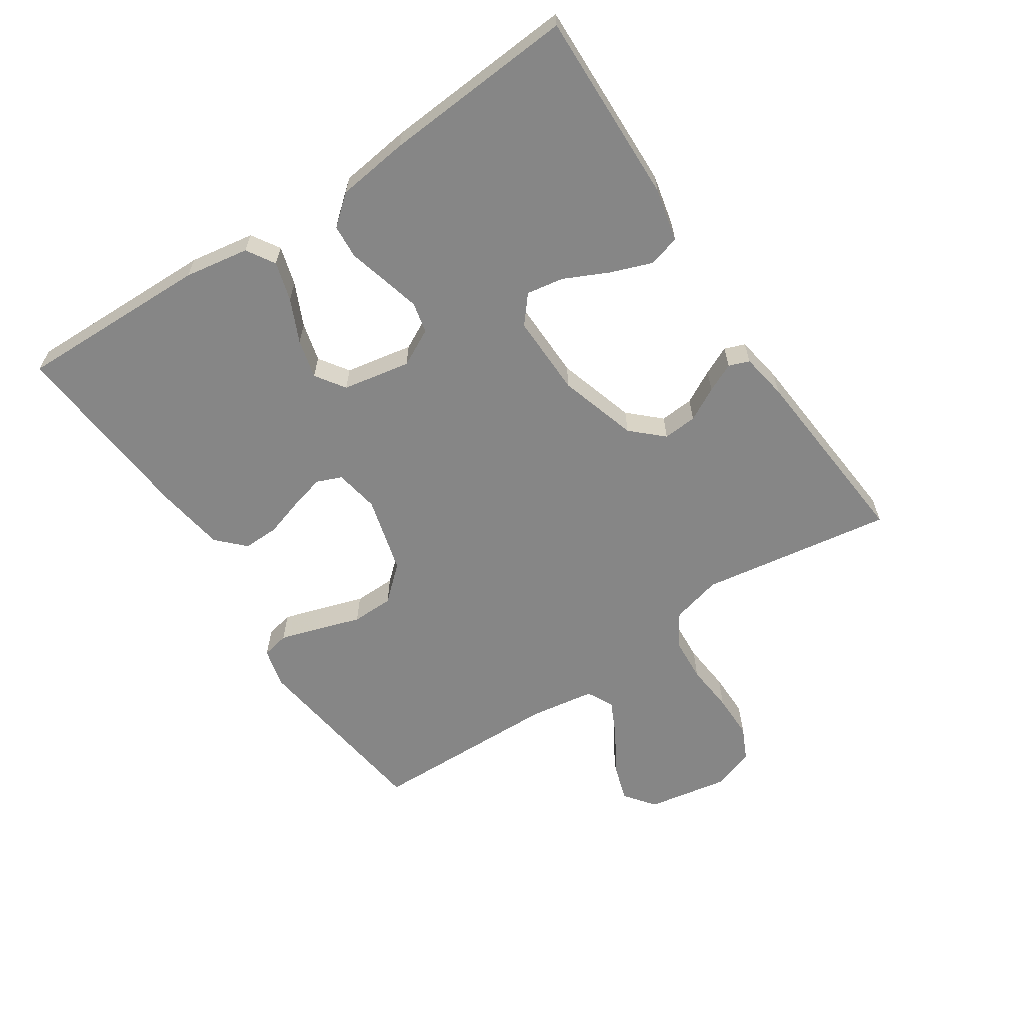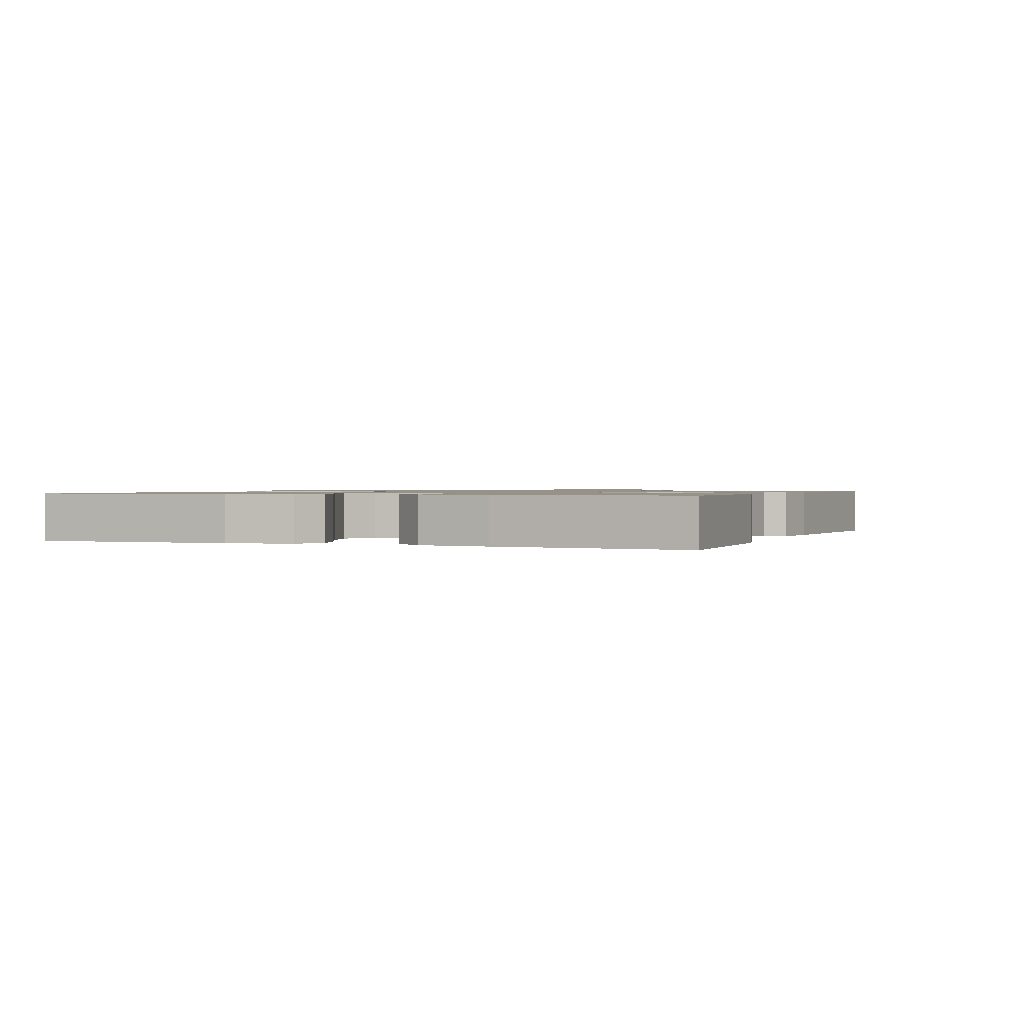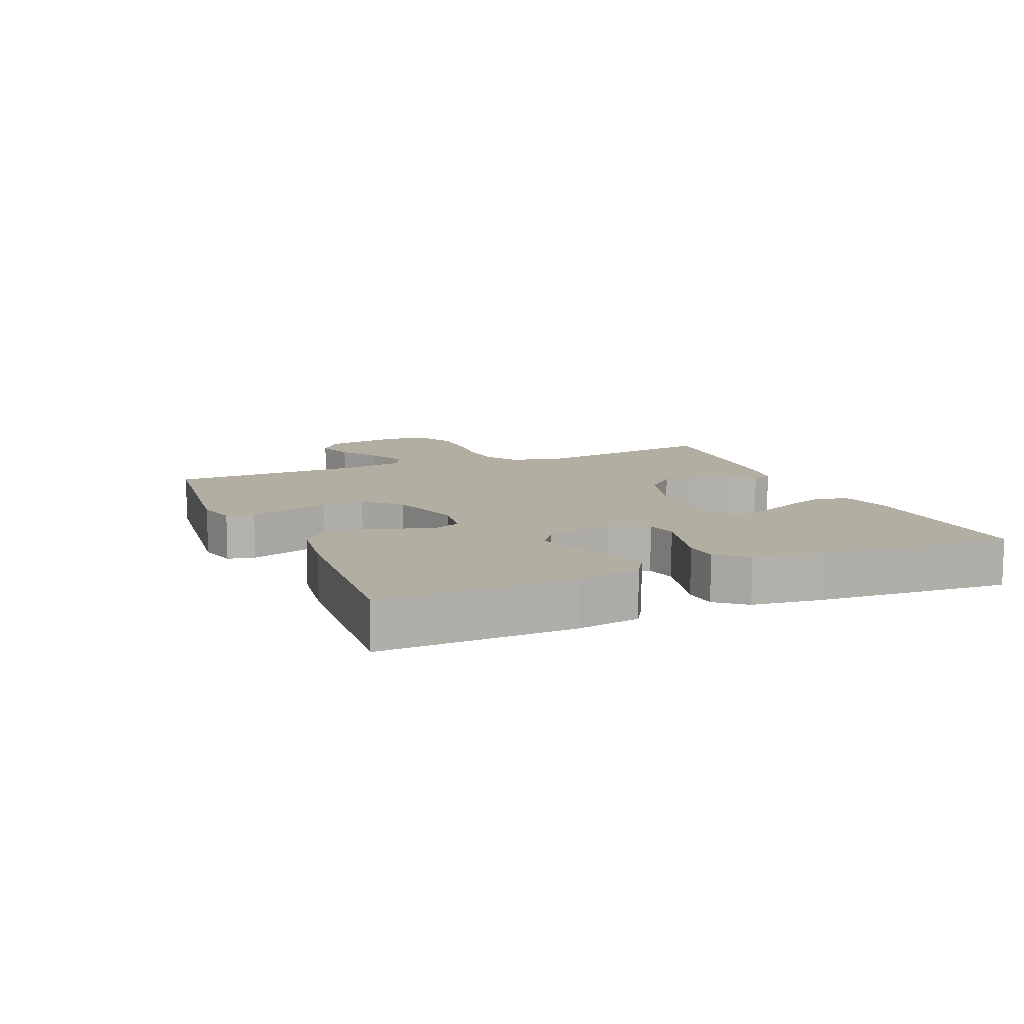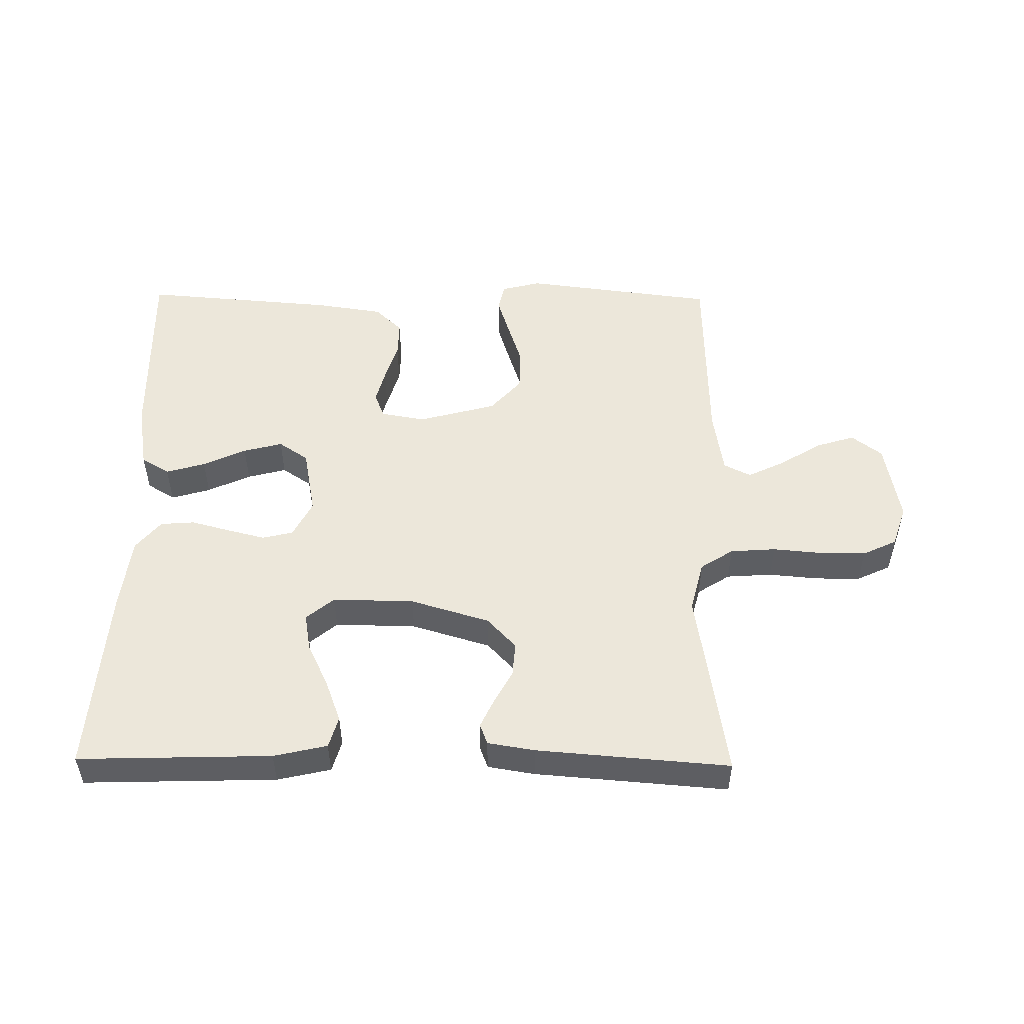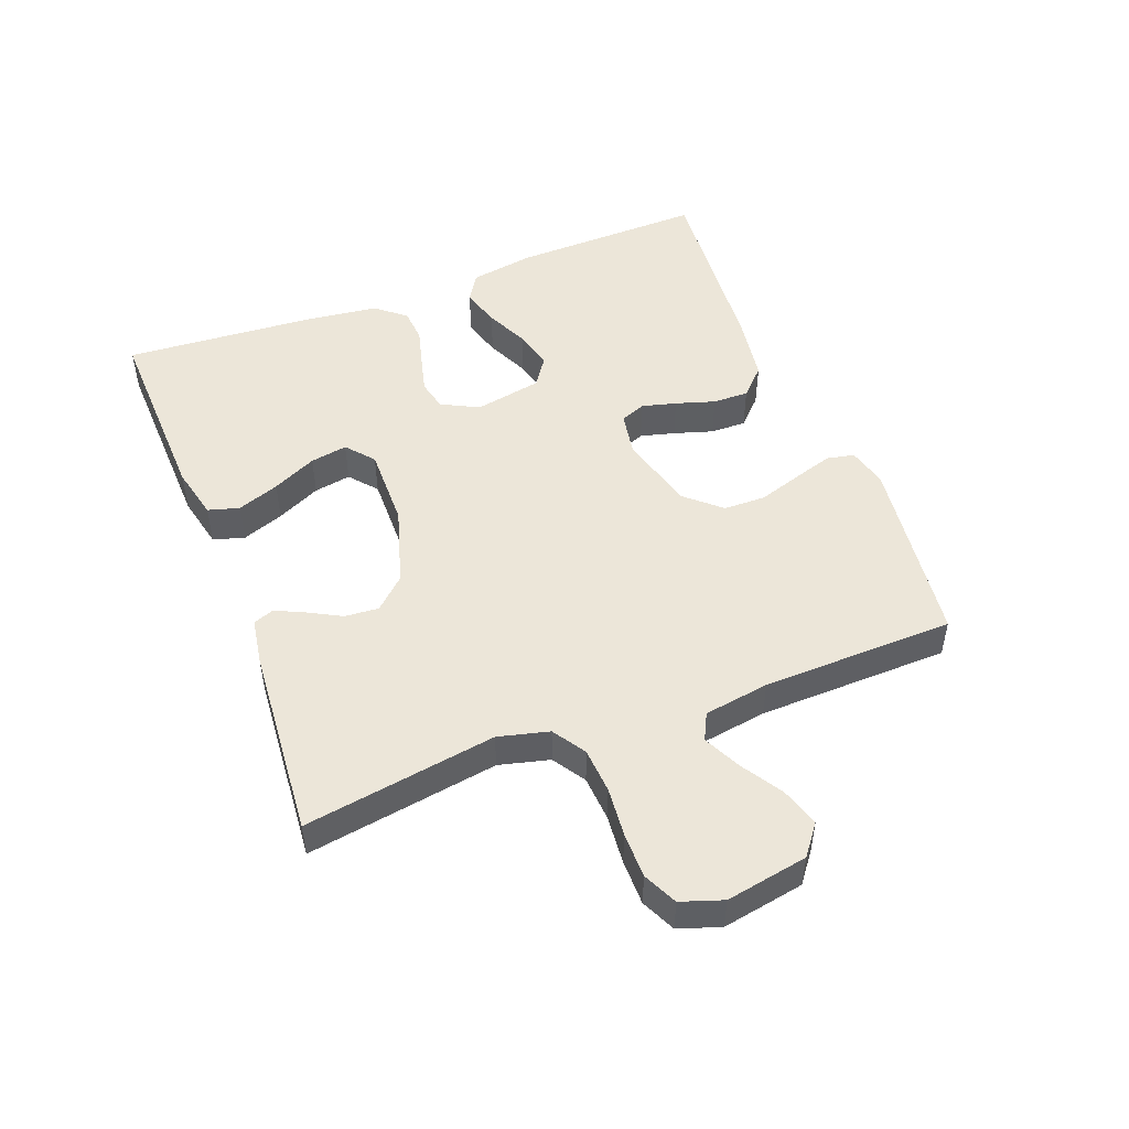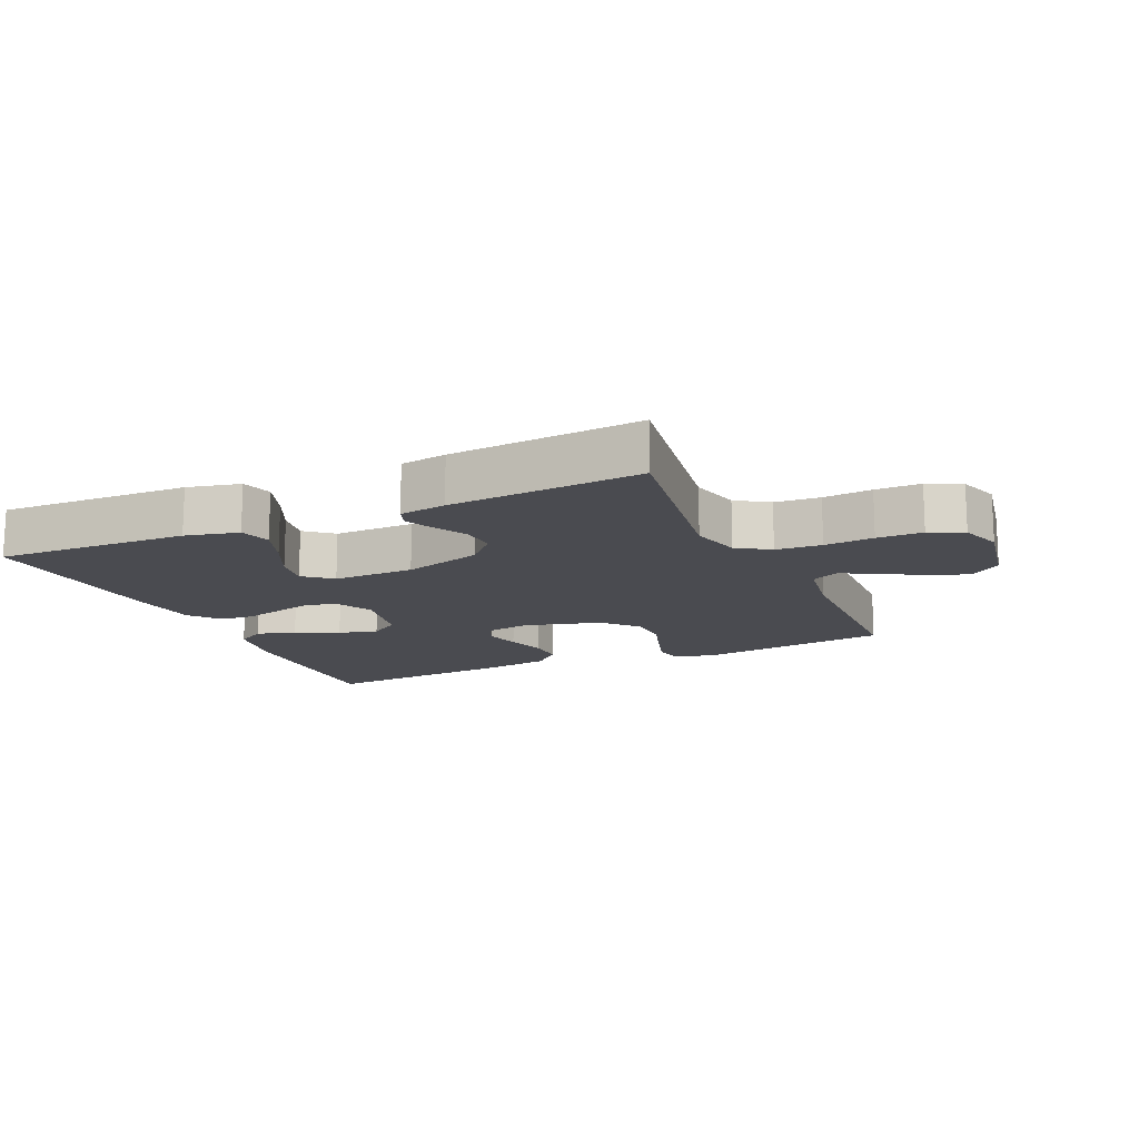
<metadata>
{"format":"obj","ext":"obj","renderer":"f3d","projection":"perspective","resolution":1024,"background":"white","views":[{"elev":-62.0,"azim":123.7,"up":"+Y"},{"elev":1.0,"azim":111.6,"up":"+Y"},{"elev":10.7,"azim":66.9,"up":"+Y"},{"elev":51.2,"azim":-179.3,"up":"+Y"},{"elev":49.5,"azim":-111.0,"up":"+Y"},{"elev":-14.6,"azim":-156.0,"up":"+Y"}]}
</metadata>
<code>
v -0.5 0.07 0.5
v -0.2 0.07 0.538
v -0.138 0.07 0.522
v -0.129 0.07 0.479
v -0.148 0.07 0.418
v -0.17 0.07 0.35
v -0.169 0.07 0.284
v -0.121 0.07 0.23
v 0 0.07 0.197
v 0.069 0.07 0.209
v 0.085 0.07 0.248
v 0.071 0.07 0.302
v 0.052 0.07 0.363
v 0.051 0.07 0.419
v 0.093 0.07 0.46
v 0.2 0.07 0.476
v 0.5 0.07 0.5
v 0.493 0.07 0.2
v 0.476 0.07 0.099
v 0.432 0.07 0.072
v 0.371 0.07 0.09
v 0.304 0.07 0.121
v 0.243 0.07 0.137
v 0.197 0.07 0.106
v 0.177 0.07 0
v 0.207 0.07 -0.058
v 0.255 0.07 -0.069
v 0.314 0.07 -0.054
v 0.374 0.07 -0.038
v 0.427 0.07 -0.042
v 0.465 0.07 -0.088
v 0.479 0.07 -0.2
v 0.5 0.07 -0.5
v 0.2 0.07 -0.491
v 0.117 0.07 -0.472
v 0.103 0.07 -0.423
v 0.127 0.07 -0.358
v 0.16 0.07 -0.289
v 0.17 0.07 -0.231
v 0.127 0.07 -0.195
v 0 0.07 -0.197
v -0.123 0.07 -0.234
v -0.168 0.07 -0.282
v -0.164 0.07 -0.335
v -0.136 0.07 -0.387
v -0.115 0.07 -0.432
v -0.127 0.07 -0.464
v -0.2 0.07 -0.476
v -0.5 0.07 -0.5
v -0.453 0.07 -0.2
v -0.473 0.07 -0.121
v -0.524 0.07 -0.088
v -0.595 0.07 -0.083
v -0.672 0.07 -0.09
v -0.743 0.07 -0.09
v -0.796 0.07 -0.065
v -0.818 0.07 0
v -0.795 0.07 0.128
v -0.748 0.07 0.164
v -0.687 0.07 0.145
v -0.623 0.07 0.105
v -0.565 0.07 0.077
v -0.523 0.07 0.098
v -0.507 0.07 0.2
v -0.5 0 0.5
v -0.2 0 0.538
v -0.138 0 0.522
v -0.129 0 0.479
v -0.148 0 0.418
v -0.17 0 0.35
v -0.169 0 0.284
v -0.121 0 0.23
v 0 0 0.197
v 0.069 0 0.209
v 0.085 0 0.248
v 0.071 0 0.302
v 0.052 0 0.363
v 0.051 0 0.419
v 0.093 0 0.46
v 0.2 0 0.476
v 0.5 0 0.5
v 0.493 0 0.2
v 0.476 0 0.099
v 0.432 0 0.072
v 0.371 0 0.09
v 0.304 0 0.121
v 0.243 0 0.137
v 0.197 0 0.106
v 0.177 0 0
v 0.207 0 -0.058
v 0.255 0 -0.069
v 0.314 0 -0.054
v 0.374 0 -0.038
v 0.427 0 -0.042
v 0.465 0 -0.088
v 0.479 0 -0.2
v 0.5 0 -0.5
v 0.2 0 -0.491
v 0.117 0 -0.472
v 0.103 0 -0.423
v 0.127 0 -0.358
v 0.16 0 -0.289
v 0.17 0 -0.231
v 0.127 0 -0.195
v 0 0 -0.197
v -0.123 0 -0.234
v -0.168 0 -0.282
v -0.164 0 -0.335
v -0.136 0 -0.387
v -0.115 0 -0.432
v -0.127 0 -0.464
v -0.2 0 -0.476
v -0.5 0 -0.5
v -0.453 0 -0.2
v -0.473 0 -0.121
v -0.524 0 -0.088
v -0.595 0 -0.083
v -0.672 0 -0.09
v -0.743 0 -0.09
v -0.796 0 -0.065
v -0.818 0 0
v -0.795 0 0.128
v -0.748 0 0.164
v -0.687 0 0.145
v -0.623 0 0.105
v -0.565 0 0.077
v -0.523 0 0.098
v -0.507 0 0.2
f 59 60 61
f 58 59 61
f 57 58 61
f 56 57 61
f 55 56 61
f 54 55 61
f 53 54 61
f 52 53 61 62
f 51 52 62 63
f 48 49 50
f 47 48 50
f 46 47 50
f 45 46 50
f 44 45 50
f 51 63 64
f 50 51 64
f 44 50 64
f 43 44 64
f 36 37 38
f 35 36 38
f 34 35 38
f 33 34 38
f 32 33 38
f 31 32 38
f 30 31 38
f 29 30 38
f 28 29 38
f 27 28 38 39
f 26 27 39 40
f 20 21 22
f 19 20 22
f 18 19 22
f 17 18 22
f 16 17 22
f 15 16 22
f 14 15 22
f 13 14 22
f 12 13 22
f 11 12 22 23
f 10 11 23 24
f 4 5 6
f 3 4 6
f 2 3 6
f 1 2 6
f 64 1 6
f 64 6 7
f 64 7 8
f 43 64 8
f 42 43 8
f 41 42 8 9
f 40 41 9
f 26 40 9
f 25 26 9
f 9 10 24 25
f 125 124 123
f 125 123 122
f 125 122 121
f 125 121 120
f 125 120 119
f 125 119 118
f 125 118 117
f 126 125 117 116
f 127 126 116 115
f 114 113 112
f 114 112 111
f 114 111 110
f 114 110 109
f 114 109 108
f 128 127 115
f 128 115 114
f 128 114 108
f 128 108 107
f 102 101 100
f 102 100 99
f 102 99 98
f 102 98 97
f 102 97 96
f 102 96 95
f 102 95 94
f 102 94 93
f 102 93 92
f 103 102 92 91
f 104 103 91 90
f 86 85 84
f 86 84 83
f 86 83 82
f 86 82 81
f 86 81 80
f 86 80 79
f 86 79 78
f 86 78 77
f 86 77 76
f 87 86 76 75
f 88 87 75 74
f 70 69 68
f 70 68 67
f 70 67 66
f 70 66 65
f 70 65 128
f 71 70 128
f 72 71 128
f 72 128 107
f 72 107 106
f 73 72 106 105
f 73 105 104
f 73 104 90
f 73 90 89
f 89 88 74 73
f 1 65 66 2
f 2 66 67 3
f 3 67 68 4
f 4 68 69 5
f 5 69 70 6
f 6 70 71 7
f 7 71 72 8
f 8 72 73 9
f 9 73 74 10
f 10 74 75 11
f 11 75 76 12
f 12 76 77 13
f 13 77 78 14
f 14 78 79 15
f 15 79 80 16
f 16 80 81 17
f 17 81 82 18
f 18 82 83 19
f 19 83 84 20
f 20 84 85 21
f 21 85 86 22
f 22 86 87 23
f 23 87 88 24
f 24 88 89 25
f 25 89 90 26
f 26 90 91 27
f 27 91 92 28
f 28 92 93 29
f 29 93 94 30
f 30 94 95 31
f 31 95 96 32
f 32 96 97 33
f 33 97 98 34
f 34 98 99 35
f 35 99 100 36
f 36 100 101 37
f 37 101 102 38
f 38 102 103 39
f 39 103 104 40
f 40 104 105 41
f 41 105 106 42
f 42 106 107 43
f 43 107 108 44
f 44 108 109 45
f 45 109 110 46
f 46 110 111 47
f 47 111 112 48
f 48 112 113 49
f 49 113 114 50
f 50 114 115 51
f 51 115 116 52
f 52 116 117 53
f 53 117 118 54
f 54 118 119 55
f 55 119 120 56
f 56 120 121 57
f 57 121 122 58
f 58 122 123 59
f 59 123 124 60
f 60 124 125 61
f 61 125 126 62
f 62 126 127 63
f 63 127 128 64
f 64 128 65 1

</code>
